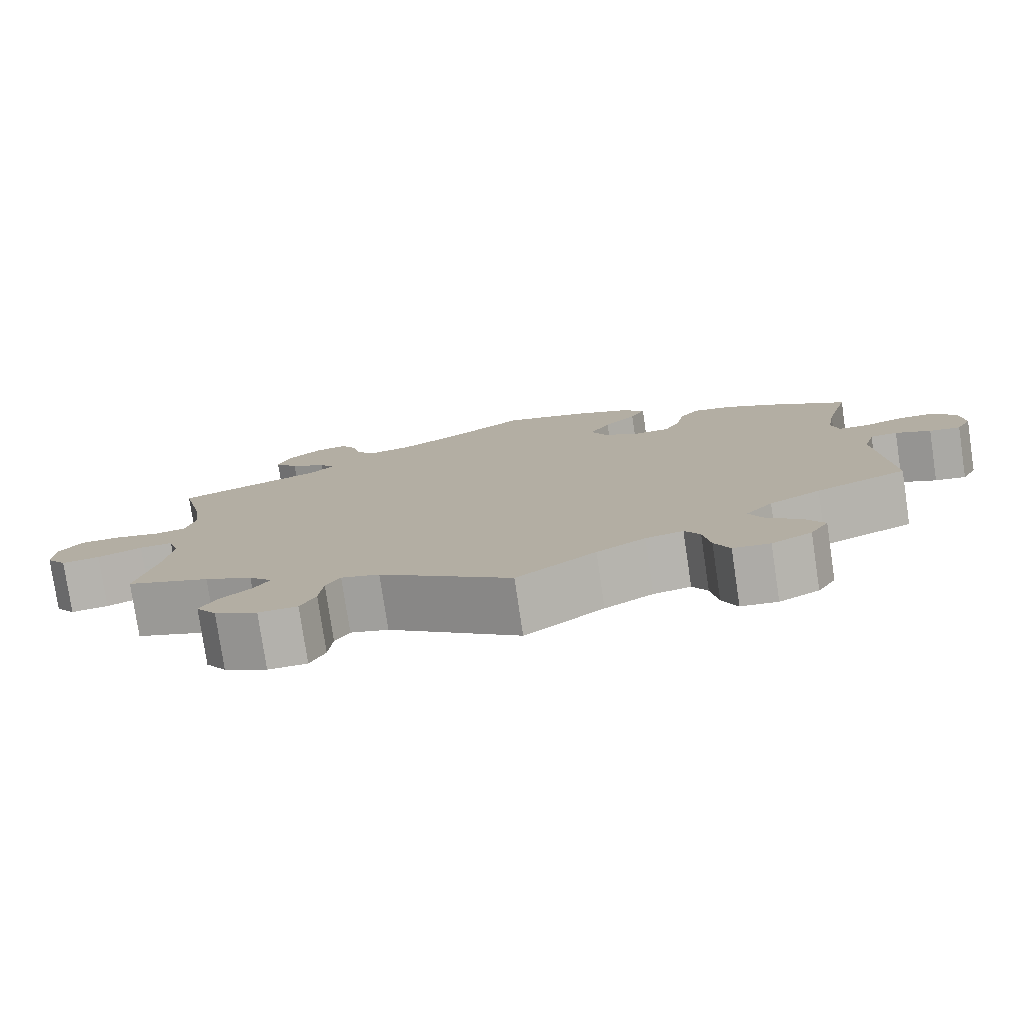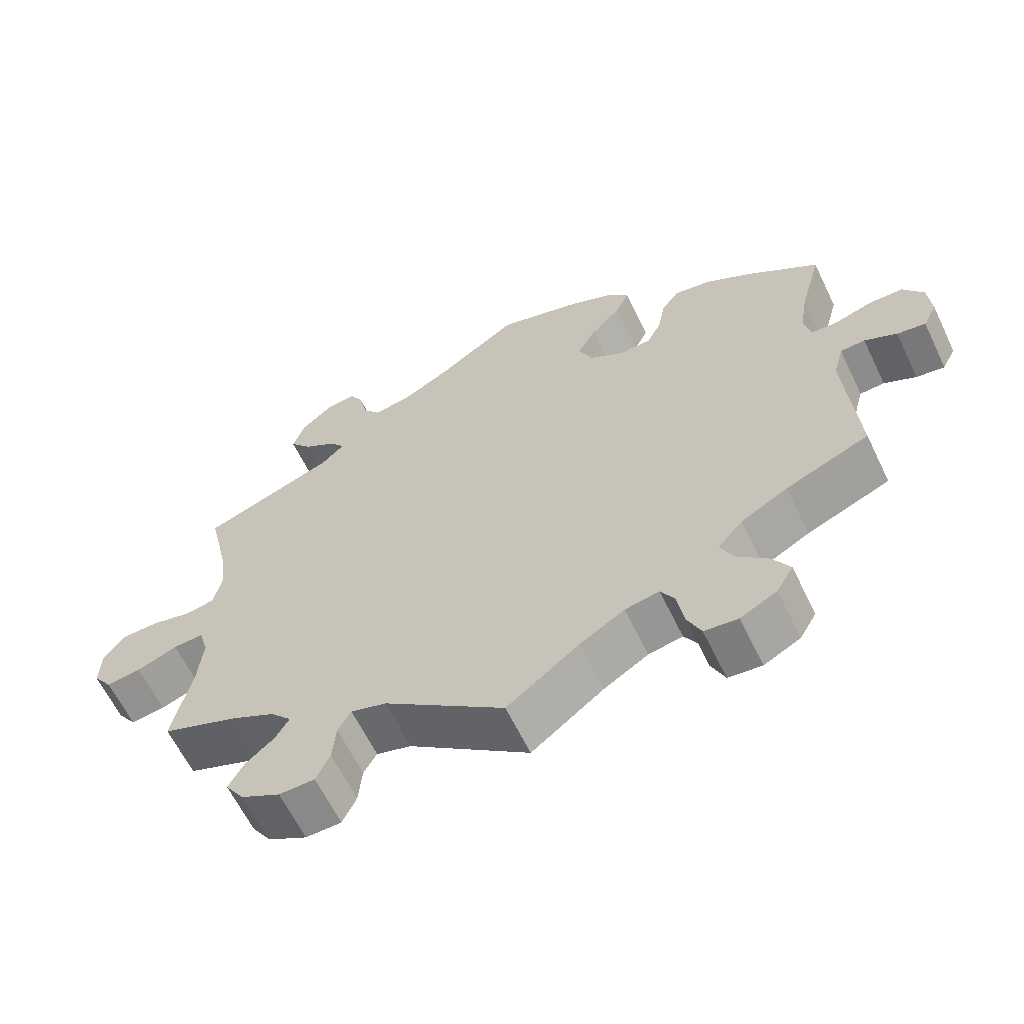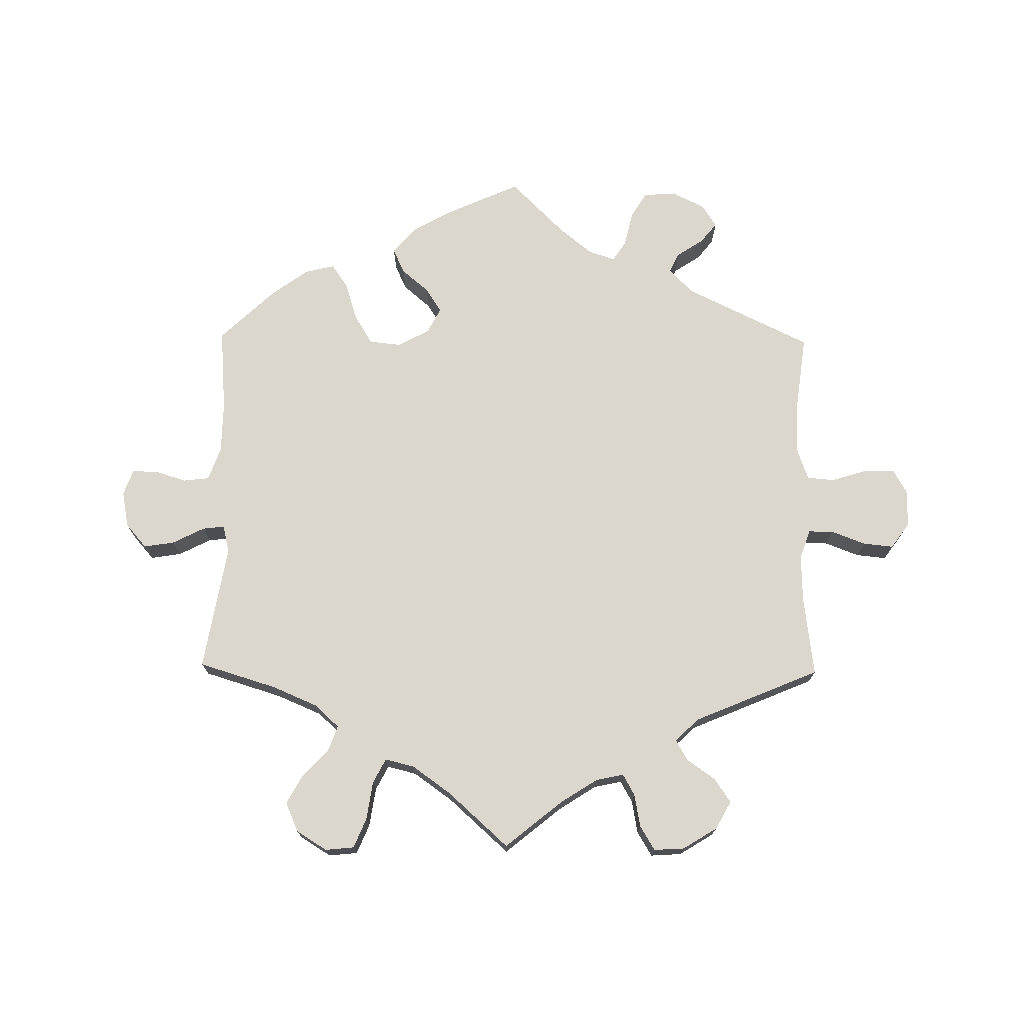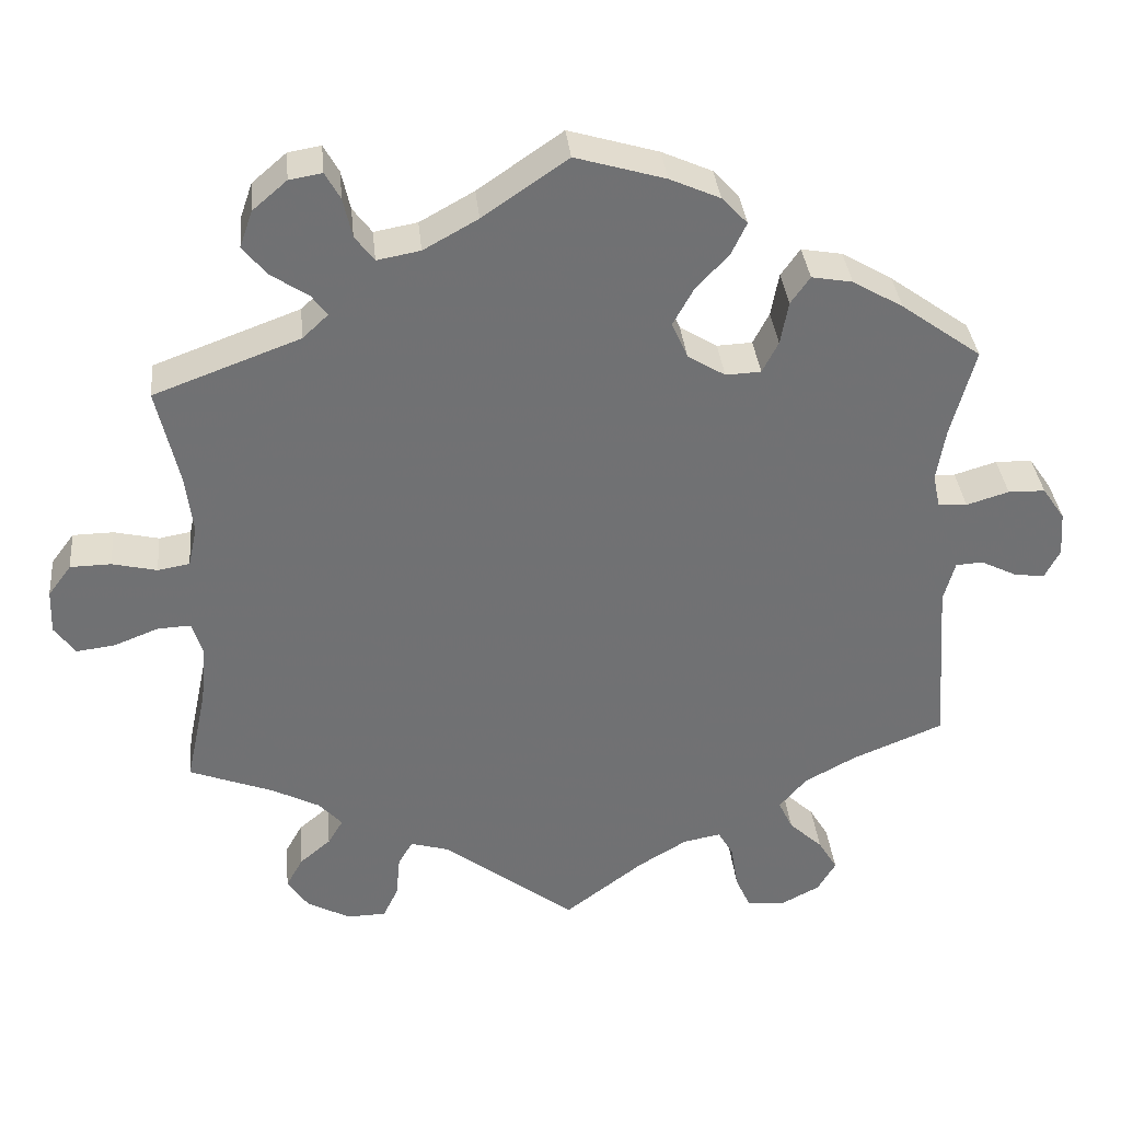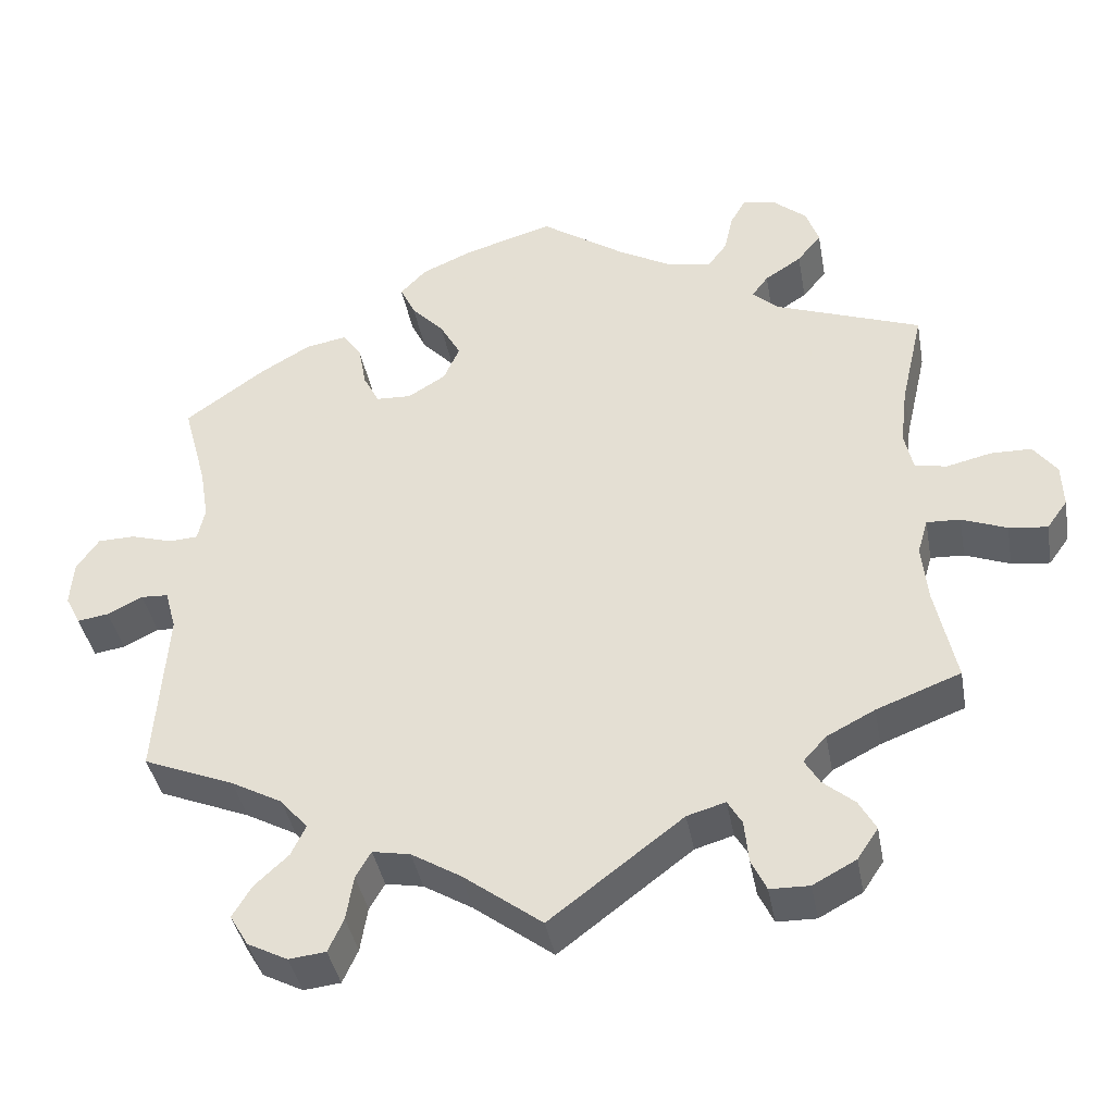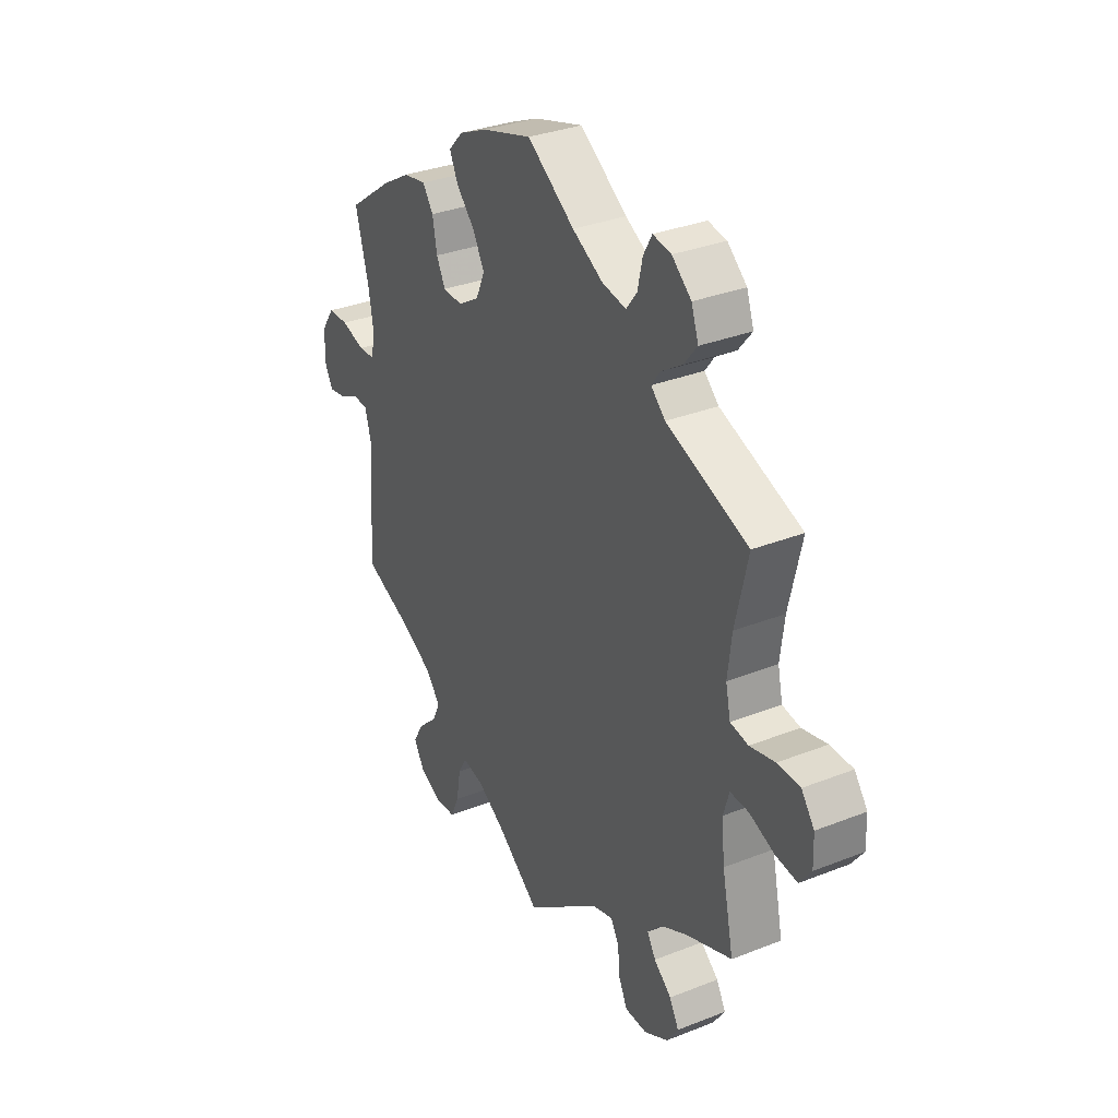
<metadata>
{"format":"obj","ext":"obj","renderer":"f3d","projection":"perspective","resolution":1024,"background":"white","views":[{"elev":-78.7,"azim":-171.5,"up":"+Z"},{"elev":-62.6,"azim":-154.2,"up":"+Z"},{"elev":73.0,"azim":120.7,"up":"+Y"},{"elev":35.1,"azim":174.4,"up":"+Z"},{"elev":-40.0,"azim":10.3,"up":"+Z"},{"elev":32.5,"azim":61.2,"up":"+Z"}]}
</metadata>
<code>
v -0.4 0.07 0.361
v -0.337 0.07 0.398
v -0.286 0.07 0.407
v -0.262 0.07 0.373
v -0.252 0.07 0.319
v -0.232 0.07 0.28
v -0.188 0.07 0.278
v -0.141 0.07 0.307
v -0.121 0.07 0.352
v -0.147 0.07 0.399
v -0.188 0.07 0.443
v -0.207 0.07 0.483
v -0.175 0.07 0.517
v -0.112 0.07 0.545
v 0 0.07 0.578
v 0.106 0.07 0.505
v 0.174 0.07 0.467
v 0.228 0.07 0.457
v 0.252 0.07 0.489
v 0.263 0.07 0.538
v 0.282 0.07 0.572
v 0.323 0.07 0.565
v 0.366 0.07 0.528
v 0.382 0.07 0.482
v 0.352 0.07 0.445
v 0.306 0.07 0.415
v 0.286 0.07 0.388
v 0.318 0.07 0.358
v 0.501 0.07 0.29
v 0.473 0.07 0.168
v 0.464 0.07 0.094
v 0.475 0.07 0.044
v 0.515 0.07 0.037
v 0.571 0.07 0.05
v 0.622 0.07 0.049
v 0.651 0.07 0.01
v 0.653 0.07 -0.045
v 0.627 0.07 -0.081
v 0.579 0.07 -0.075
v 0.523 0.07 -0.053
v 0.481 0.07 -0.051
v 0.468 0.07 -0.095
v 0.475 0.07 -0.167
v 0.501 0.07 -0.289
v 0.396 0.07 -0.329
v 0.336 0.07 -0.36
v 0.307 0.07 -0.392
v 0.326 0.07 -0.424
v 0.365 0.07 -0.457
v 0.386 0.07 -0.495
v 0.36 0.07 -0.534
v 0.306 0.07 -0.563
v 0.257 0.07 -0.562
v 0.238 0.07 -0.522
v 0.233 0.07 -0.469
v 0.215 0.07 -0.438
v 0.167 0.07 -0.452
v 0.001 0.07 -0.578
v -0.098 0.07 -0.503
v -0.159 0.07 -0.466
v -0.206 0.07 -0.457
v -0.225 0.07 -0.49
v -0.234 0.07 -0.546
v -0.253 0.07 -0.588
v -0.299 0.07 -0.593
v -0.349 0.07 -0.567
v -0.372 0.07 -0.528
v -0.348 0.07 -0.488
v -0.306 0.07 -0.449
v -0.288 0.07 -0.411
v -0.322 0.07 -0.371
v -0.386 0.07 -0.336
v -0.5 0.07 -0.289
v -0.485 0.07 -0.076
v -0.499 0.07 -0.025
v -0.533 0.07 -0.023
v -0.577 0.07 -0.045
v -0.616 0.07 -0.051
v -0.635 0.07 -0.014
v -0.631 0.07 0.042
v -0.603 0.07 0.083
v -0.557 0.07 0.084
v -0.504 0.07 0.068
v -0.468 0.07 0.07
v -0.459 0.07 0.112
v -0.47 0.07 0.178
v -0.5 0.07 0.289
v -0.4 0 0.361
v -0.337 0 0.398
v -0.286 0 0.407
v -0.262 0 0.373
v -0.252 0 0.319
v -0.232 0 0.28
v -0.188 0 0.278
v -0.141 0 0.307
v -0.121 0 0.352
v -0.147 0 0.399
v -0.188 0 0.443
v -0.207 0 0.483
v -0.175 0 0.517
v -0.112 0 0.545
v 0 0 0.578
v 0.106 0 0.505
v 0.174 0 0.467
v 0.228 0 0.457
v 0.252 0 0.489
v 0.263 0 0.538
v 0.282 0 0.572
v 0.323 0 0.565
v 0.366 0 0.528
v 0.382 0 0.482
v 0.352 0 0.445
v 0.306 0 0.415
v 0.286 0 0.388
v 0.318 0 0.358
v 0.501 0 0.29
v 0.473 0 0.168
v 0.464 0 0.094
v 0.475 0 0.044
v 0.515 0 0.037
v 0.571 0 0.05
v 0.622 0 0.049
v 0.651 0 0.01
v 0.653 0 -0.045
v 0.627 0 -0.081
v 0.579 0 -0.075
v 0.523 0 -0.053
v 0.481 0 -0.051
v 0.468 0 -0.095
v 0.475 0 -0.167
v 0.501 0 -0.289
v 0.396 0 -0.329
v 0.336 0 -0.36
v 0.307 0 -0.392
v 0.326 0 -0.424
v 0.365 0 -0.457
v 0.386 0 -0.495
v 0.36 0 -0.534
v 0.306 0 -0.563
v 0.257 0 -0.562
v 0.238 0 -0.522
v 0.233 0 -0.469
v 0.215 0 -0.438
v 0.167 0 -0.452
v 0.001 0 -0.578
v -0.098 0 -0.503
v -0.159 0 -0.466
v -0.206 0 -0.457
v -0.225 0 -0.49
v -0.234 0 -0.546
v -0.253 0 -0.588
v -0.299 0 -0.593
v -0.349 0 -0.567
v -0.372 0 -0.528
v -0.348 0 -0.488
v -0.306 0 -0.449
v -0.288 0 -0.411
v -0.322 0 -0.371
v -0.386 0 -0.336
v -0.5 0 -0.289
v -0.485 0 -0.076
v -0.499 0 -0.025
v -0.533 0 -0.023
v -0.577 0 -0.045
v -0.616 0 -0.051
v -0.635 0 -0.014
v -0.631 0 0.042
v -0.603 0 0.083
v -0.557 0 0.084
v -0.504 0 0.068
v -0.468 0 0.07
v -0.459 0 0.112
v -0.47 0 0.178
v -0.5 0 0.289
f 86 87 1 2
f 85 86 2 3
f 84 85 3 4
f 80 81 82 83
f 80 83 84
f 79 80 84
f 76 77 78 79
f 75 76 79 84
f 74 75 84 4
f 72 73 74 4
f 66 67 68 69
f 66 69 70
f 65 66 70
f 62 63 64 65
f 61 62 65 70
f 60 61 70 71
f 57 58 59
f 56 57 59 60
f 52 53 54 55
f 52 55 56
f 51 52 56
f 48 49 50 51
f 47 48 51 56
f 46 47 56 60
f 43 44 45
f 42 43 45 46
f 41 42 46 60
f 37 38 39 40
f 37 40 41
f 36 37 41
f 33 34 35 36
f 32 33 36 41
f 31 32 41 60
f 28 29 30
f 27 28 30 31
f 23 24 25 26
f 23 26 27
f 22 23 27
f 19 20 21 22
f 18 19 22 27
f 17 18 27 31
f 13 14 15 16
f 10 11 12 13
f 9 10 13 16
f 8 9 16 17
f 71 72 4 5
f 60 71 5 6
f 31 60 6 7
f 7 8 17 31
f 89 88 174 173
f 90 89 173 172
f 91 90 172 171
f 170 169 168 167
f 171 170 167
f 171 167 166
f 166 165 164 163
f 171 166 163 162
f 91 171 162 161
f 91 161 160 159
f 156 155 154 153
f 157 156 153
f 157 153 152
f 152 151 150 149
f 157 152 149 148
f 158 157 148 147
f 146 145 144
f 147 146 144 143
f 142 141 140 139
f 143 142 139
f 143 139 138
f 138 137 136 135
f 143 138 135 134
f 147 143 134 133
f 132 131 130
f 133 132 130 129
f 147 133 129 128
f 127 126 125 124
f 128 127 124
f 128 124 123
f 123 122 121 120
f 128 123 120 119
f 147 128 119 118
f 117 116 115
f 118 117 115 114
f 113 112 111 110
f 114 113 110
f 114 110 109
f 109 108 107 106
f 114 109 106 105
f 118 114 105 104
f 103 102 101 100
f 100 99 98 97
f 103 100 97 96
f 104 103 96 95
f 92 91 159 158
f 93 92 158 147
f 94 93 147 118
f 118 104 95 94
f 1 88 89 2
f 2 89 90 3
f 3 90 91 4
f 4 91 92 5
f 5 92 93 6
f 6 93 94 7
f 7 94 95 8
f 8 95 96 9
f 9 96 97 10
f 10 97 98 11
f 11 98 99 12
f 12 99 100 13
f 13 100 101 14
f 14 101 102 15
f 15 102 103 16
f 16 103 104 17
f 17 104 105 18
f 18 105 106 19
f 19 106 107 20
f 20 107 108 21
f 21 108 109 22
f 22 109 110 23
f 23 110 111 24
f 24 111 112 25
f 25 112 113 26
f 26 113 114 27
f 27 114 115 28
f 28 115 116 29
f 29 116 117 30
f 30 117 118 31
f 31 118 119 32
f 32 119 120 33
f 33 120 121 34
f 34 121 122 35
f 35 122 123 36
f 36 123 124 37
f 37 124 125 38
f 38 125 126 39
f 39 126 127 40
f 40 127 128 41
f 41 128 129 42
f 42 129 130 43
f 43 130 131 44
f 44 131 132 45
f 45 132 133 46
f 46 133 134 47
f 47 134 135 48
f 48 135 136 49
f 49 136 137 50
f 50 137 138 51
f 51 138 139 52
f 52 139 140 53
f 53 140 141 54
f 54 141 142 55
f 55 142 143 56
f 56 143 144 57
f 57 144 145 58
f 58 145 146 59
f 59 146 147 60
f 60 147 148 61
f 61 148 149 62
f 62 149 150 63
f 63 150 151 64
f 64 151 152 65
f 65 152 153 66
f 66 153 154 67
f 67 154 155 68
f 68 155 156 69
f 69 156 157 70
f 70 157 158 71
f 71 158 159 72
f 72 159 160 73
f 73 160 161 74
f 74 161 162 75
f 75 162 163 76
f 76 163 164 77
f 77 164 165 78
f 78 165 166 79
f 79 166 167 80
f 80 167 168 81
f 81 168 169 82
f 82 169 170 83
f 83 170 171 84
f 84 171 172 85
f 85 172 173 86
f 86 173 174 87
f 87 174 88 1

</code>
